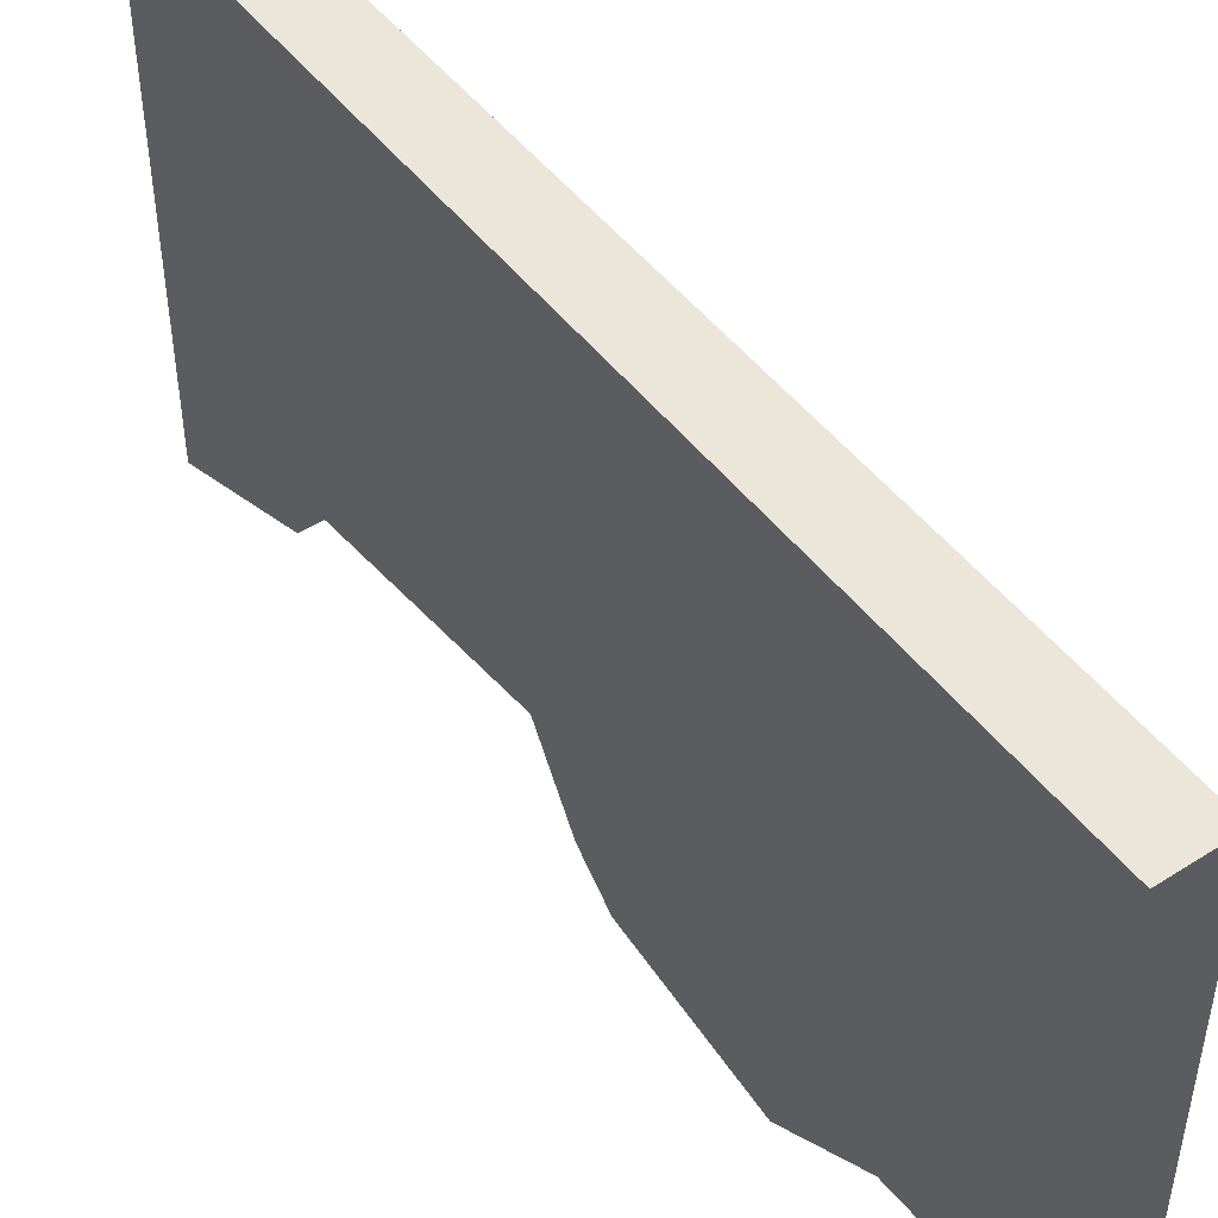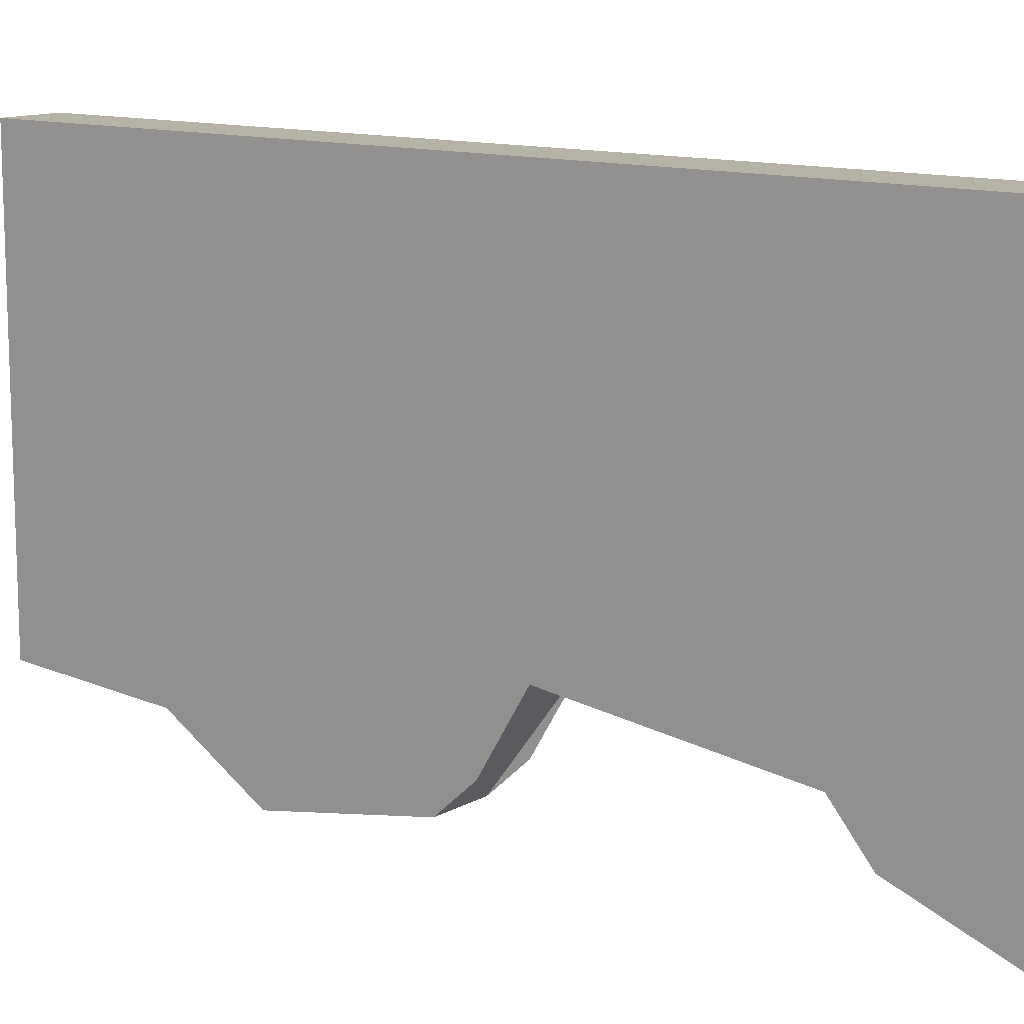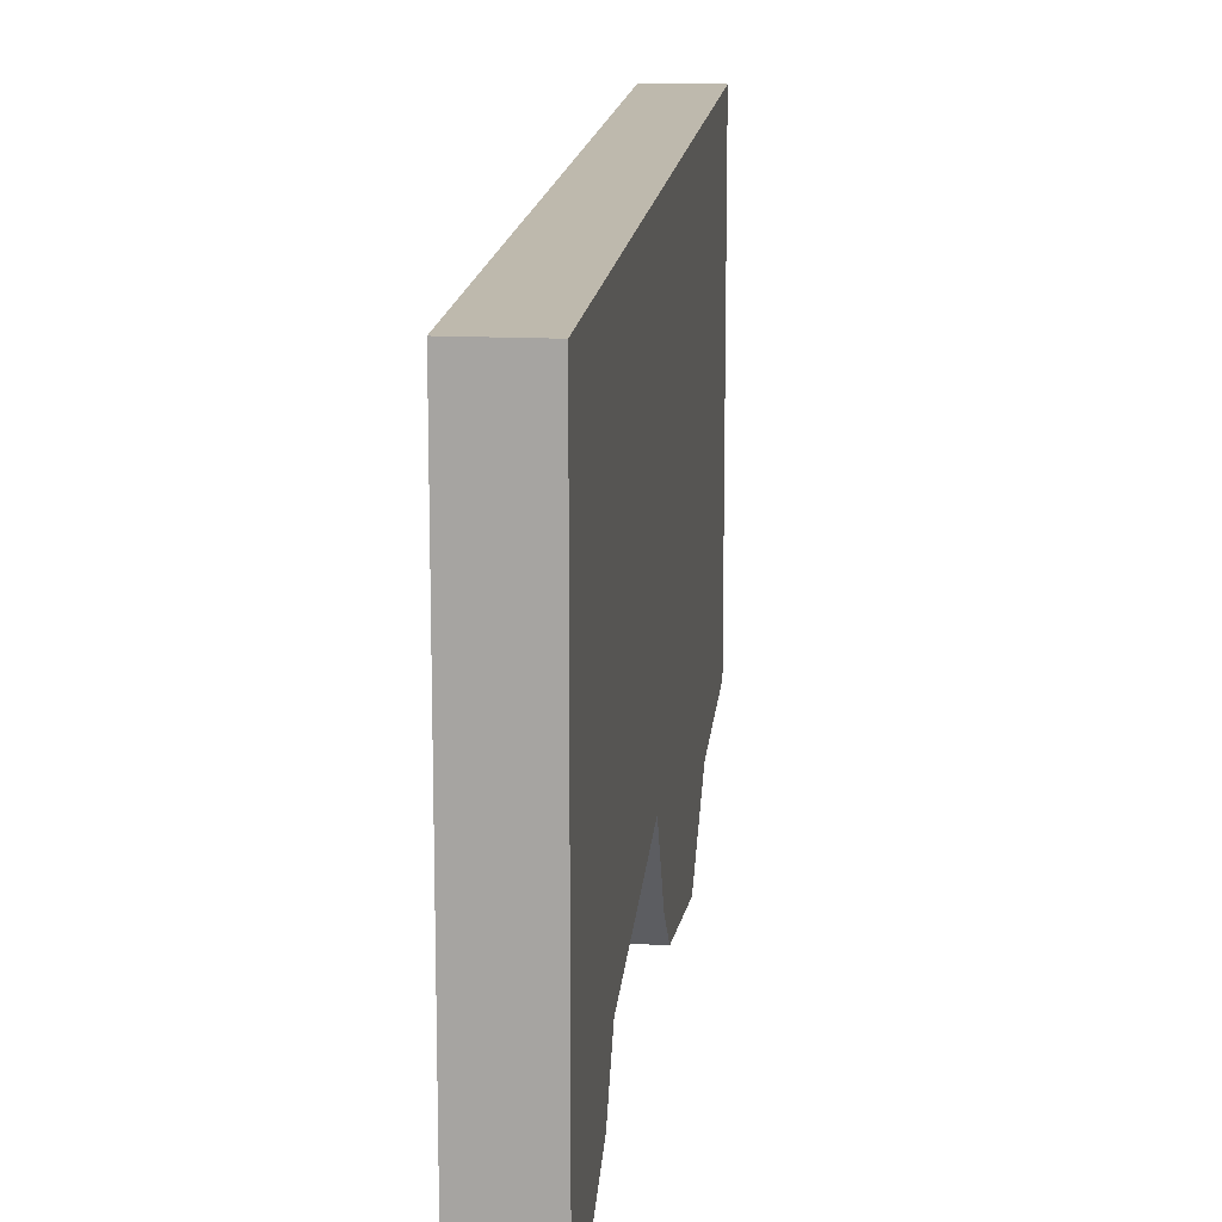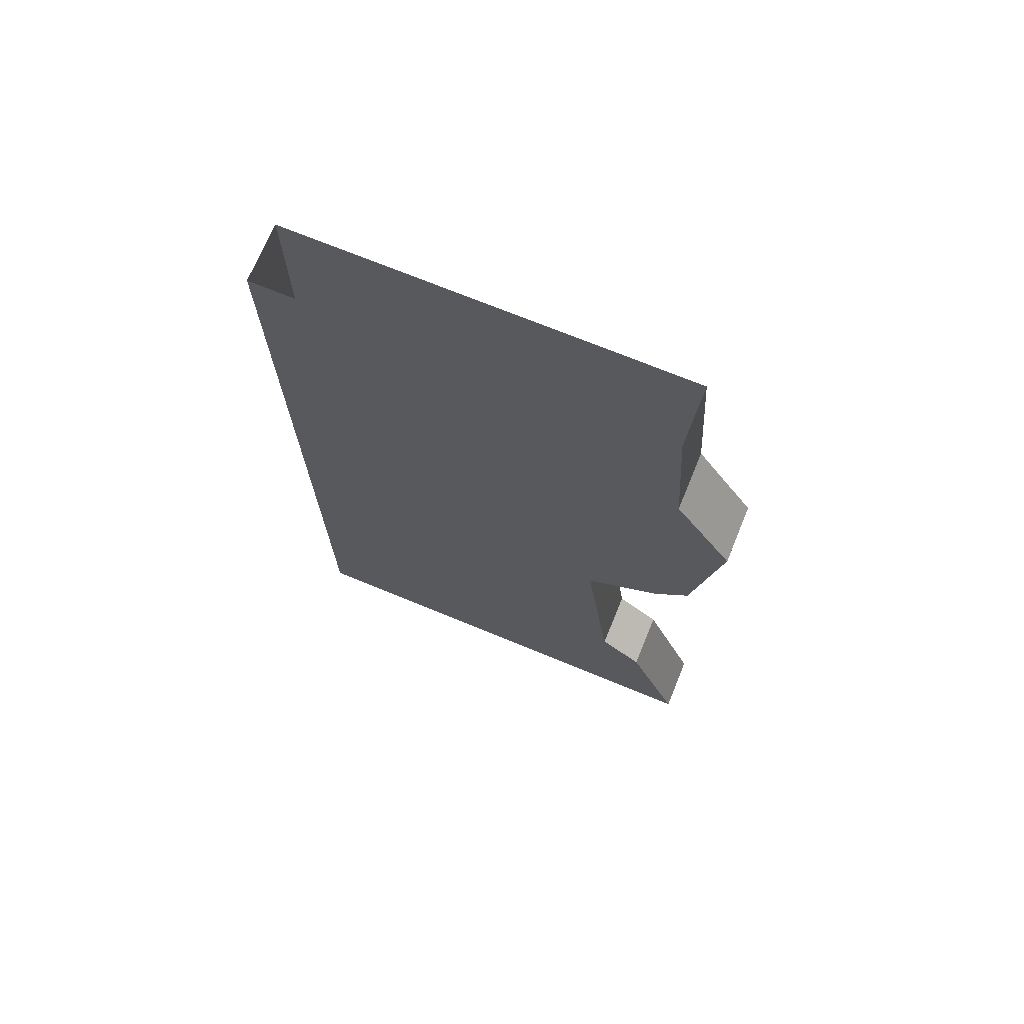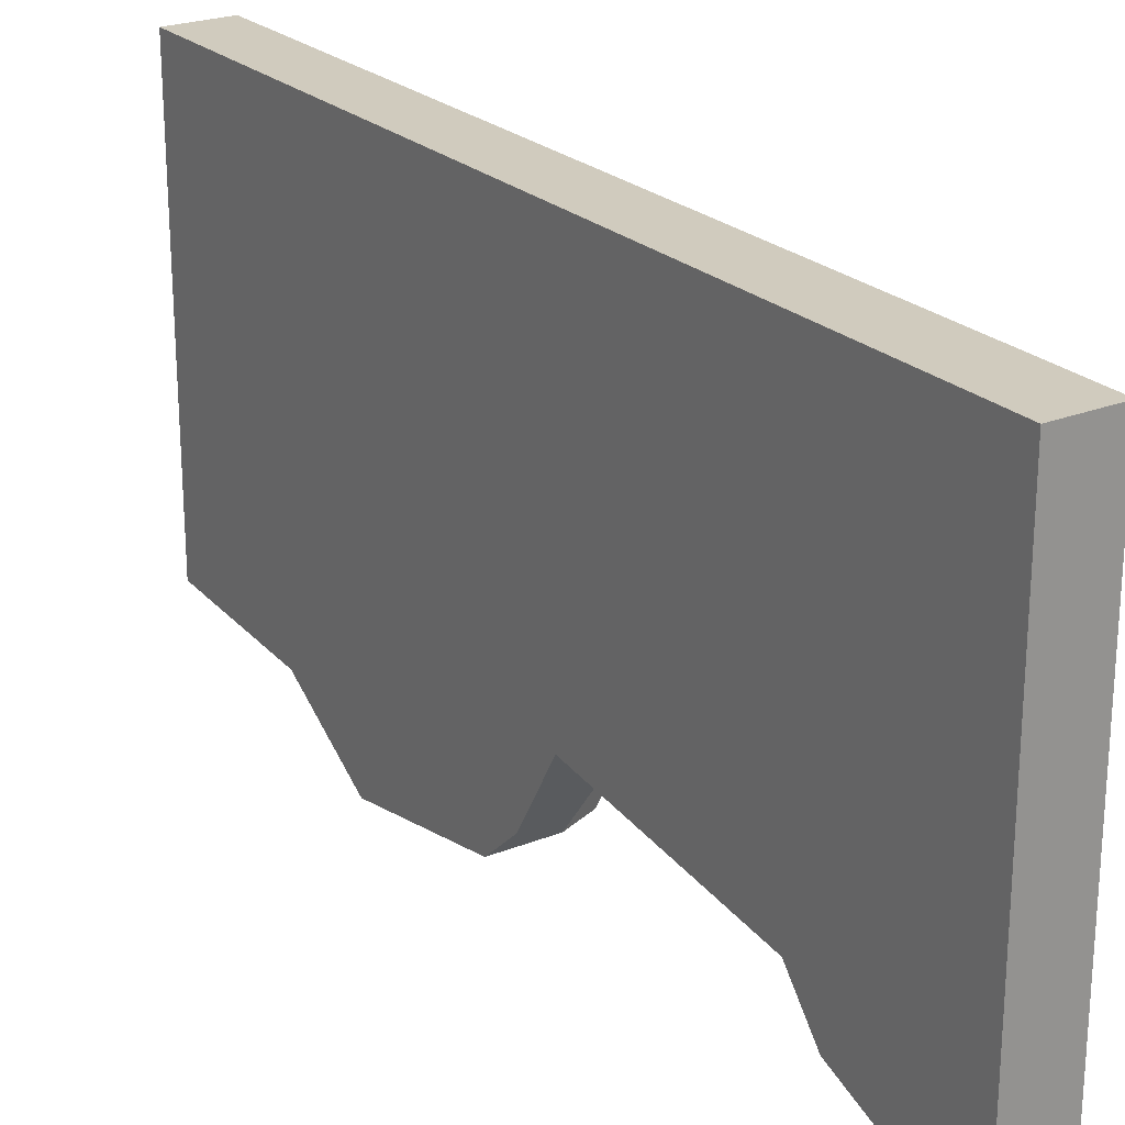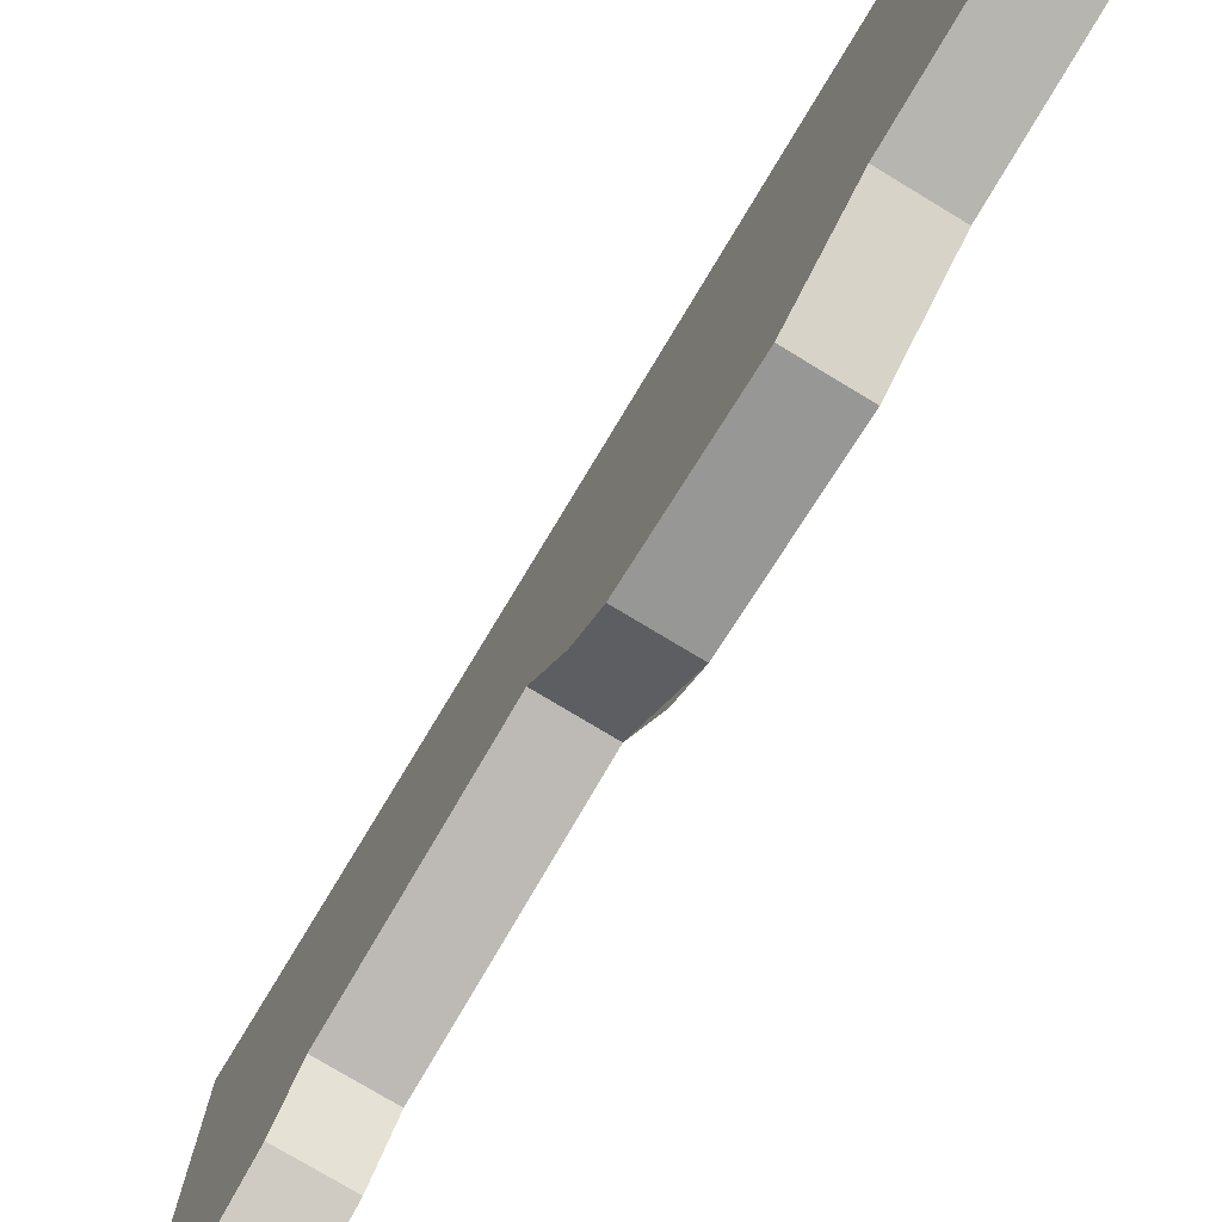
<metadata>
{"format":"obj","ext":"obj","renderer":"f3d","projection":"perspective","resolution":1024,"background":"white","views":[{"elev":48.0,"azim":144.4,"up":"+Z"},{"elev":12.4,"azim":-52.7,"up":"+Z"},{"elev":15.3,"azim":6.1,"up":"+Z"},{"elev":71.3,"azim":112.4,"up":"+Y"},{"elev":23.6,"azim":-33.7,"up":"+Z"},{"elev":-77.0,"azim":148.9,"up":"+Z"}]}
</metadata>
<code>
o wall/odd_looking_wall_2/straight
v -64 -240 -64
v -48 -240 -64
v -48 -240 64
v -64 -240 64
v -64 -224 64
v -64 -201 -49
v -48 -201 -49
v -48 -224 64
v -64 -192 64
v -48 -192 64
v -64 -128 64
v -64 -191 -37
v -48 -128 64
v -64 -96 64
v -64 -130 -29
v -48 -130 -29
v -48 -191 -37
v -64 -201 -33
v -64 -128 -27
v -64 -108 -49
v -64 -118 -49
v -64 -103 -57
v -64 -108 -58
v -64 -66 -61
v -64 -66 -65
v -48 -66 -65
v -48 -108 -58
v -64 -64 64
v -64 -32 64
v -64 -41 -49
v -48 -41 -49
v -48 -64 64
v -48 -96 64
v -48 -32 64
v -64 0 64
v -64 0 -46
v -48 0 -46
v -48 0 64
v -48 -207 -47
v -48 -225 -54
v -48 -232 -40
v -48 -240 -38
v -48 -196 -33
v -48 -202 16
v -48 -201 -33
v -48 -128 -27
v -48 -118 -49
v -48 -108 -49
v -48 -103 -57
v -48 -66 -61
v -48 -58 -49
v -48 0 -25
v -48 -136 -28
v -48 -129 -27
v -48 -152 -6
v -48 -155 -7
v -48 -151 0
v -48 -156 0
v -48 -149 18
v -64 -58 -49
v -64 0 -25
v -64 -207 -47
v -64 -225 -54
v -64 -240 -38
v -64 -232 -40
v -64 -155 -7
v -64 -152 -6
v -64 -129 -27
v -64 -136 -28
v -64 -156 0
v -64 -151 0
v -64 -149 18
v -64 -202 16
v -64 -196 -33
v -176 0 64
v -176 -240 64
v -64 0 -64
v -48 0 -64
f 1 2 3
f 1 3 4
f 1 4 5
f 1 5 6
f 1 6 7
f 1 7 2
f 2 7 3
f 3 7 8
f 3 8 5
f 3 5 4
f 9 5 8
f 9 8 10
f 9 10 11
f 9 11 12
f 9 12 6
f 9 6 5
f 11 10 13
f 11 13 14
f 11 14 15
f 11 15 12
f 12 15 16
f 12 16 17
f 12 17 6
f 12 6 18
f 12 18 19
f 12 19 15
f 15 19 20
f 15 20 21
f 21 20 22
f 21 22 23
f 23 22 24
f 23 24 25
f 23 25 26
f 23 26 27
f 23 27 15
f 23 15 14
f 23 14 28
f 23 28 25
f 25 28 29
f 25 29 30
f 25 30 31
f 25 31 26
f 26 31 32
f 26 32 33
f 26 33 27
f 27 33 13
f 27 13 16
f 27 16 15
f 14 13 33
f 14 33 28
f 28 33 32
f 28 32 29
f 29 32 34
f 29 34 35
f 29 35 30
f 30 35 36
f 30 36 37
f 30 37 31
f 31 37 34
f 31 34 32
f 35 34 38
f 38 34 37
f 17 10 8
f 17 8 7
f 17 7 6
f 7 17 39
f 7 39 40
f 7 40 2
f 2 40 41
f 2 41 42
f 16 13 10
f 16 10 17
f 43 44 45
f 17 45 39
f 45 17 16
f 45 16 46
f 46 16 47
f 46 47 48
f 48 47 27
f 48 27 49
f 49 27 26
f 49 26 50
f 50 26 31
f 50 31 51
f 51 31 52
f 52 31 37
f 53 54 55
f 53 55 56
f 56 55 57
f 56 57 58
f 58 57 59
f 60 61 36
f 60 36 30
f 60 30 25
f 60 25 24
f 6 62 18
f 62 6 1
f 62 1 63
f 63 1 64
f 63 64 65
f 66 67 68
f 66 68 69
f 70 71 67
f 70 67 66
f 70 72 71
f 18 73 74

</code>
